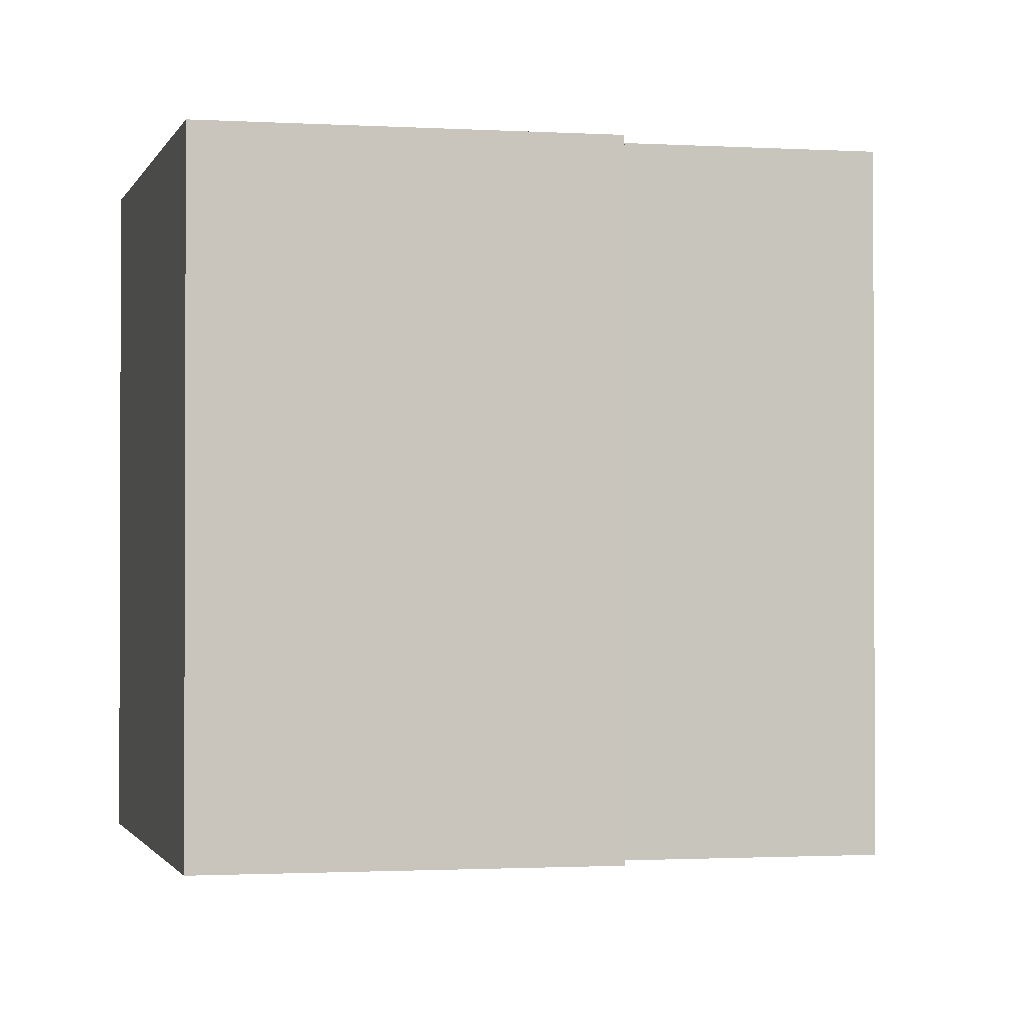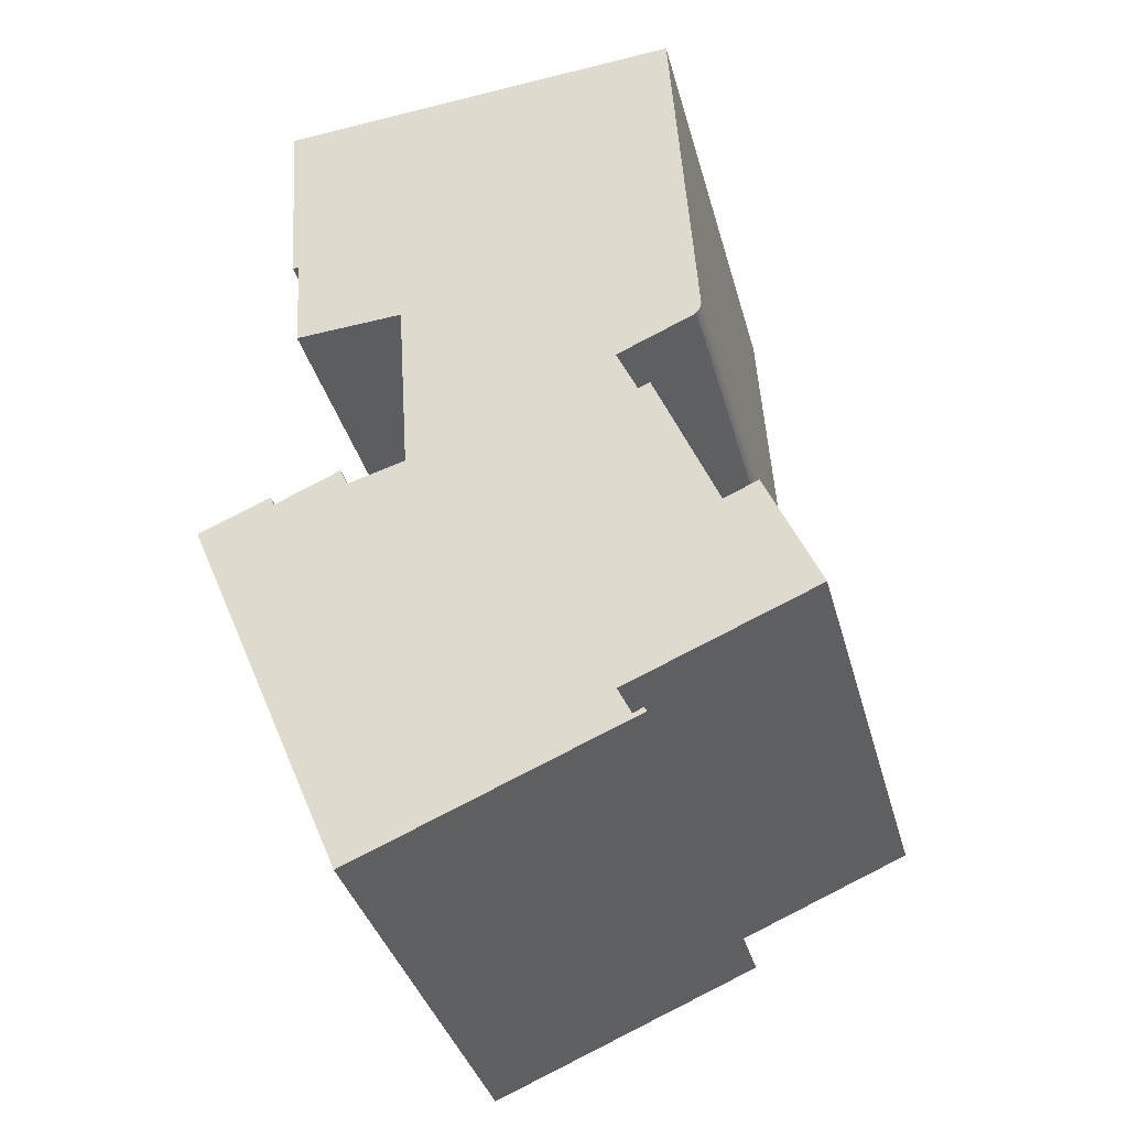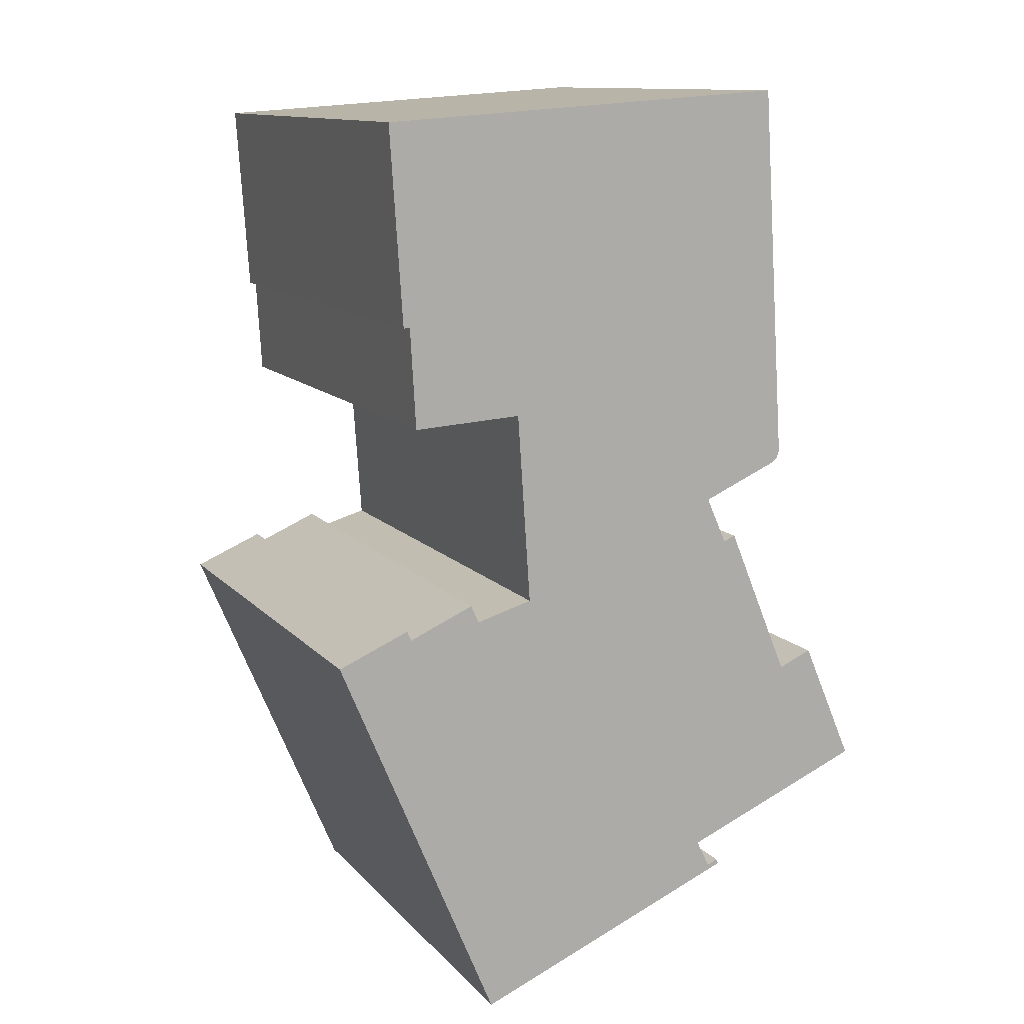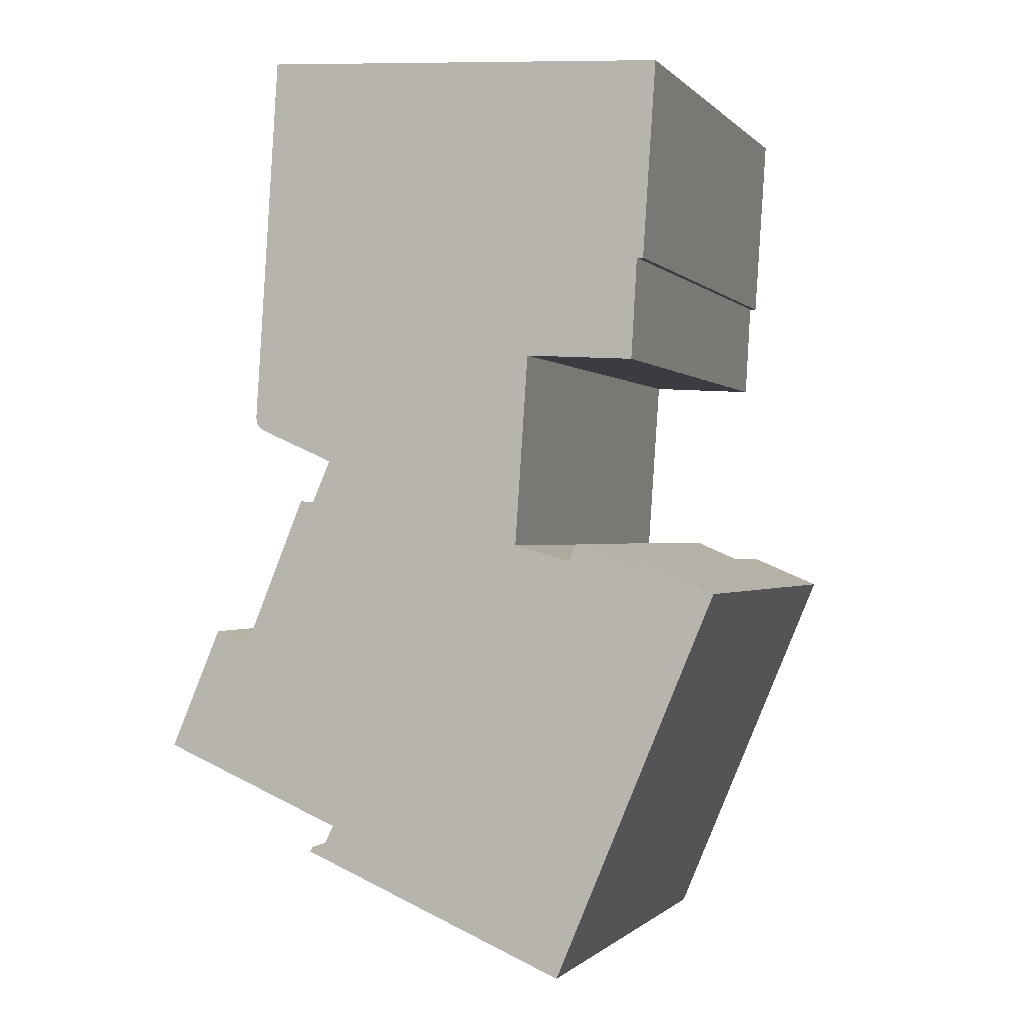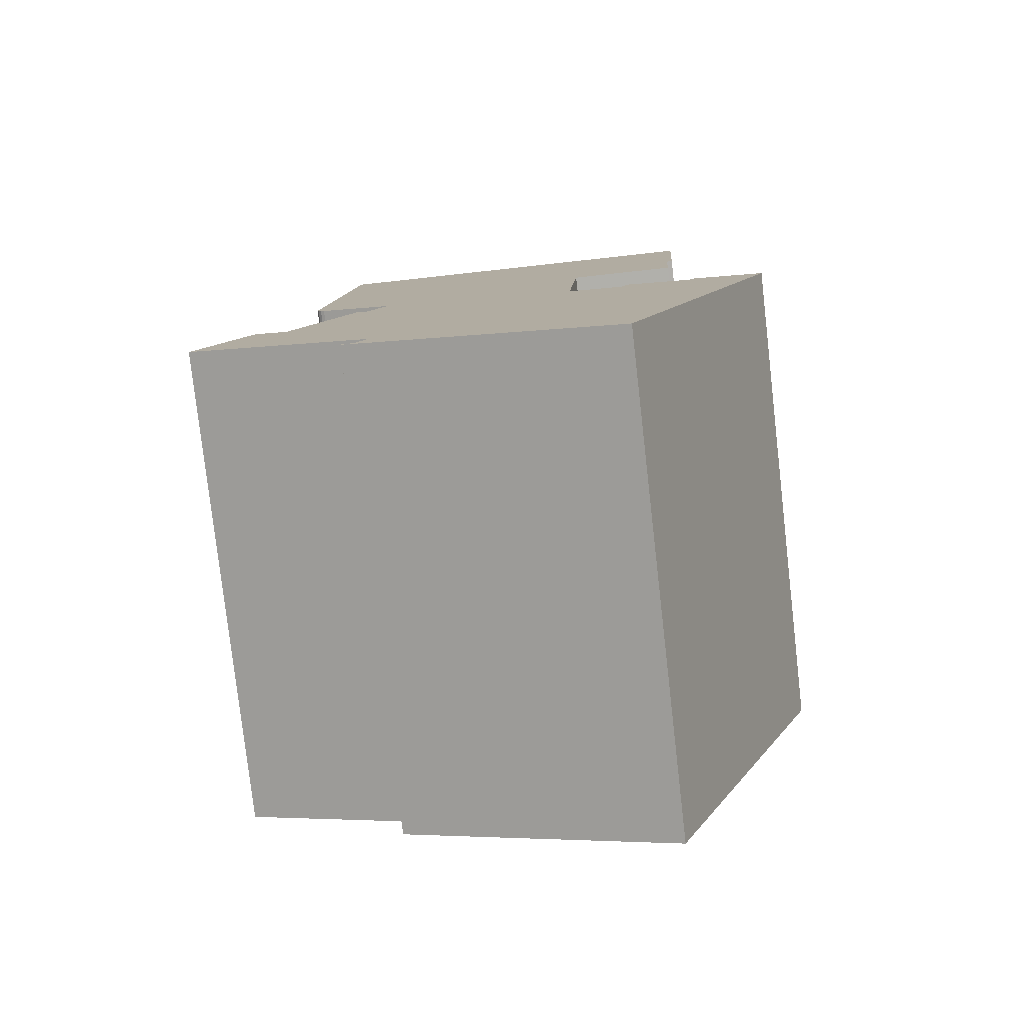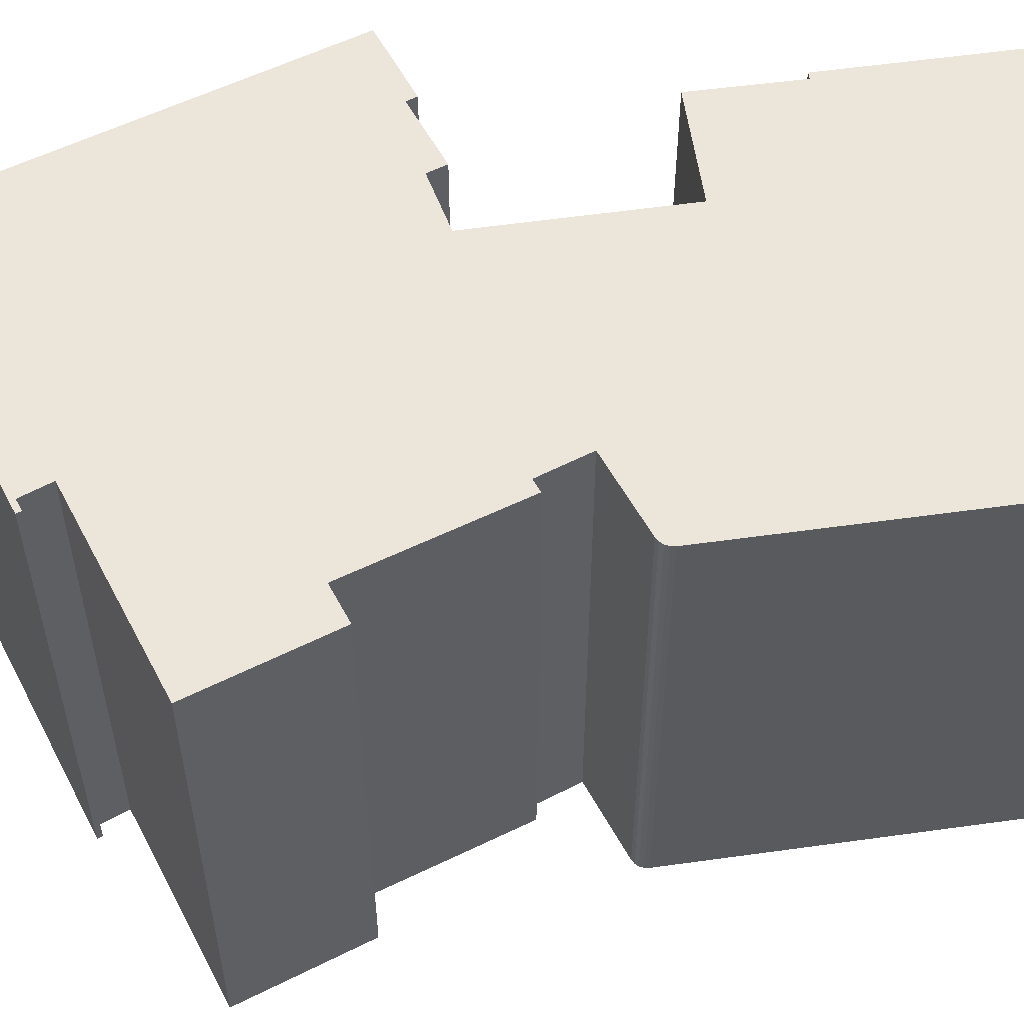
<metadata>
{"format":"obj","ext":"obj","renderer":"f3d","projection":"perspective","resolution":1024,"background":"white","views":[{"elev":-1.3,"azim":-170.5,"up":"+Y"},{"elev":-36.8,"azim":-165.3,"up":"+Z"},{"elev":12.0,"azim":155.5,"up":"+Z"},{"elev":-0.8,"azim":19.8,"up":"+Z"},{"elev":-79.5,"azim":6.5,"up":"+Z"},{"elev":56.3,"azim":-94.6,"up":"+Y"}]}
</metadata>
<code>
v  17.97 16.78 17.14
v  12.79 16.78 24.24
v  18.41 16.78 23.86
v  4.173 16.78 24.82
v  17.75 16.78 17.16
v  3.341 16.78 12.01
v  13.8 16.78 13.94
v  17.55 16.78 13.72
v  13.35 16.78 7.367
v  3.355 16.78 11.86
v  3.413 16.78 11.72
v  3.511 16.78 11.6
v  3.64 16.78 11.52
v  6.253 16.78 10.37
v  5.544 16.78 8.758
v  17.81 16.78 6.438
v  15.31 16.78 6.805
v  15.57 16.78 7.415
v  20.41 16.78 5.725
v  17.95 16.78 6.771
v  2.978 16.78 3.707
v  5.139 16.78 8.937
v  14.85 16.78 -7.538
v  6.41 16.78 -2.69
v  0.0003585 16.78 -0.0005314
v  5.955 16.78 -3.64
v  5.525 16.78 -3.642
v  5.6 16.78 -3.478
v  1.802 16.78 4.21
v  12.79 -1.484e-15 24.24
v  17.97 -1.05e-15 17.14
v  18.41 -1.461e-15 23.86
v  4.172 -1.52e-15 24.82
v  17.75 -1.051e-15 17.16
v  17.55 -8.399e-16 13.72
v  13.8 -8.536e-16 13.94
v  3.341 -7.353e-16 12.01
v  13.35 -4.511e-16 7.367
v  6.252 -6.349e-16 10.37
v  3.639 -7.053e-16 11.52
v  3.354 -7.26e-16 11.86
v  3.413 -7.174e-16 11.72
v  3.511 -7.103e-16 11.6
v  17.95 -4.146e-16 6.771
v  14.85 4.616e-16 -7.538
v  20.41 -3.506e-16 5.726
v  17.81 -3.942e-16 6.438
v  15.57 -4.541e-16 7.416
v  15.31 -4.167e-16 6.806
v  5.544 -5.363e-16 8.759
v  5.138 -5.472e-16 8.937
v  2.978 -2.27e-16 3.707
v  1.802 -2.578e-16 4.211
v  6.41 1.647e-16 -2.69
v  0 0 0
v  5.955 2.228e-16 -3.639
v  5.525 2.23e-16 -3.642
v  5.6 2.129e-16 -3.477
g defaultobject
f 1 2 3
f 2 1 4
f 4 1 5
f 4 5 6
f 6 5 7
f 7 5 8
f 6 7 9
f 6 9 10
f 10 9 11
f 11 9 12
f 12 9 13
f 13 9 14
f 14 9 15
f 16 17 18
f 19 16 20
f 15 21 22
f 21 15 9
f 21 9 17
f 21 17 16
f 21 16 19
f 21 19 23
f 21 23 24
f 21 24 25
f 24 23 26
f 26 23 27
f 27 28 26
f 25 29 21
f 30 31 32
f 31 30 33
f 31 33 34
f 34 33 35
f 35 33 36
f 36 33 37
f 36 37 38
f 38 37 39
f 39 37 40
f 40 37 41
f 40 41 42
f 40 42 43
f 44 45 46
f 45 44 47
f 45 47 48
f 45 48 49
f 45 49 38
f 45 38 39
f 45 39 50
f 45 50 51
f 45 51 52
f 45 52 53
f 45 53 54
f 54 53 55
f 45 56 57
f 56 45 54
f 57 56 58
f 4 37 33
f 37 4 6
f 4 30 2
f 30 4 33
f 2 32 3
f 32 2 30
f 3 31 1
f 31 3 32
f 5 31 34
f 31 5 1
f 5 35 8
f 35 5 34
f 7 35 36
f 35 7 8
f 7 38 9
f 38 7 36
f 9 49 17
f 49 9 38
f 18 49 48
f 49 18 17
f 18 47 16
f 47 18 48
f 20 47 44
f 47 20 16
f 20 46 19
f 46 20 44
f 19 45 23
f 45 19 46
f 27 45 57
f 45 27 23
f 28 57 58
f 57 28 27
f 28 56 26
f 56 28 58
f 24 56 54
f 56 24 26
f 25 54 55
f 54 25 24
f 29 55 53
f 55 29 25
f 29 52 21
f 52 29 53
f 22 52 51
f 52 22 21
f 22 50 15
f 50 22 51
f 14 50 39
f 50 14 15
f 13 39 40
f 39 13 14
f 12 40 43
f 40 12 13
f 11 43 42
f 43 11 12
f 10 42 41
f 42 10 11
f 6 41 37
f 41 6 10

</code>
